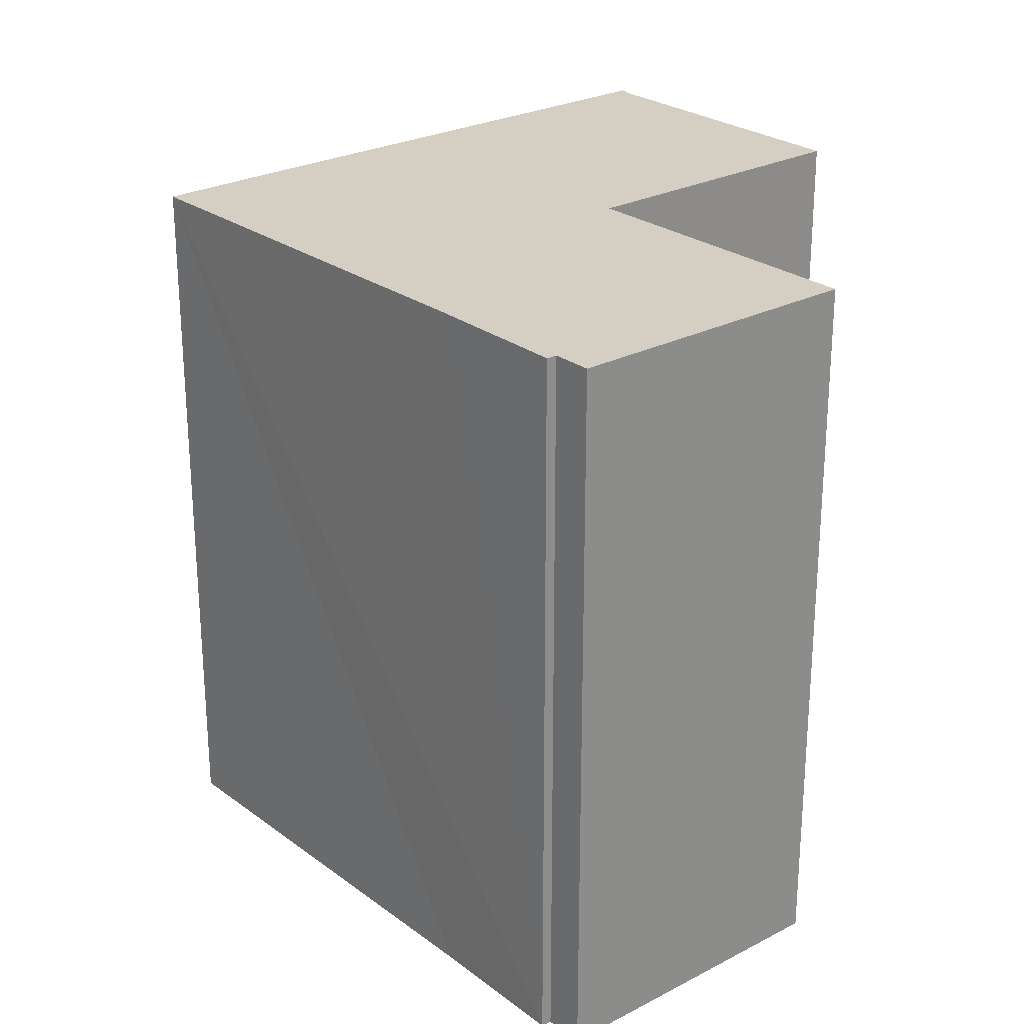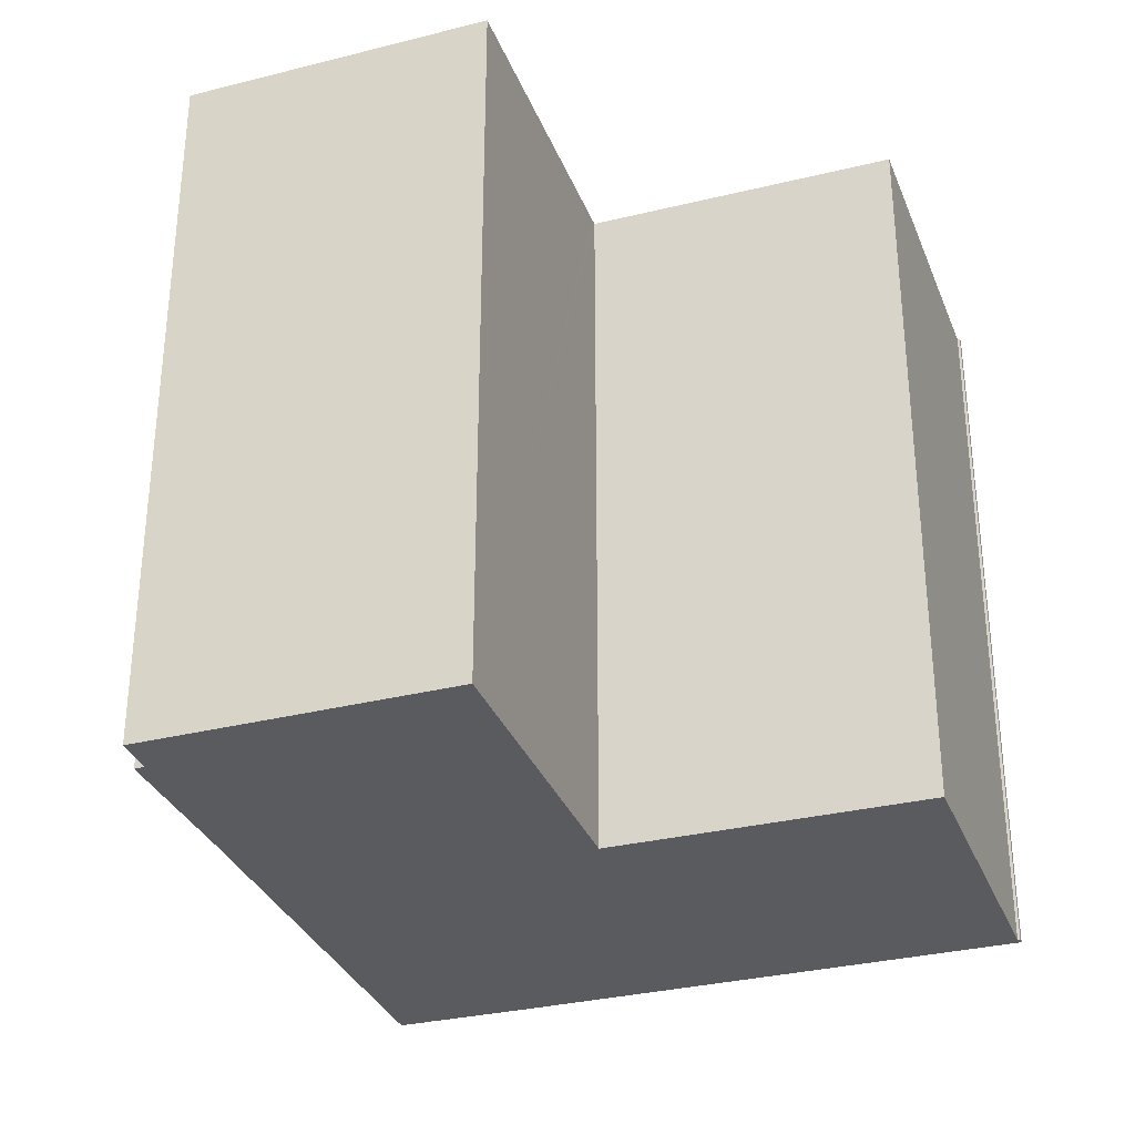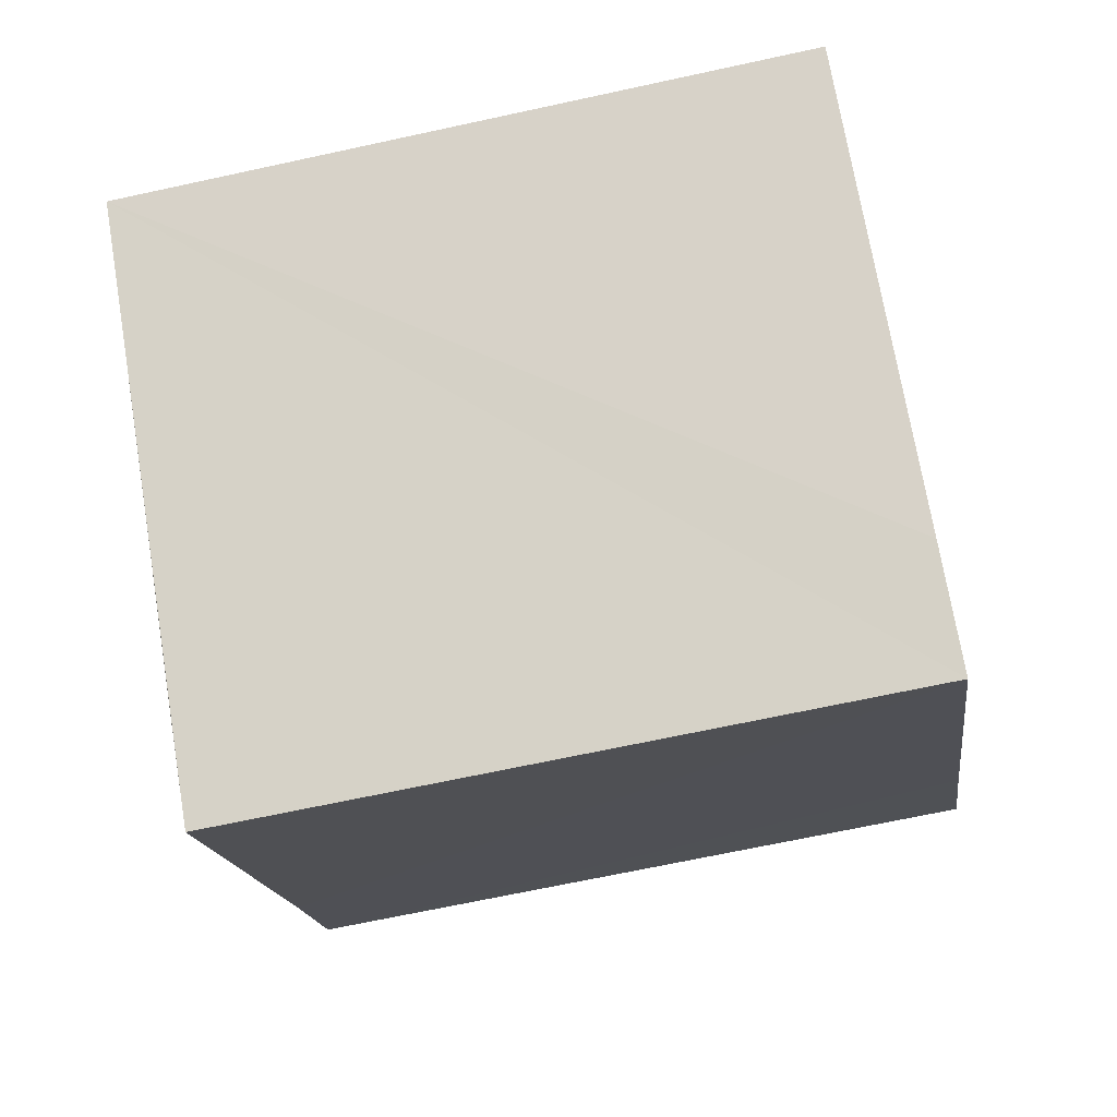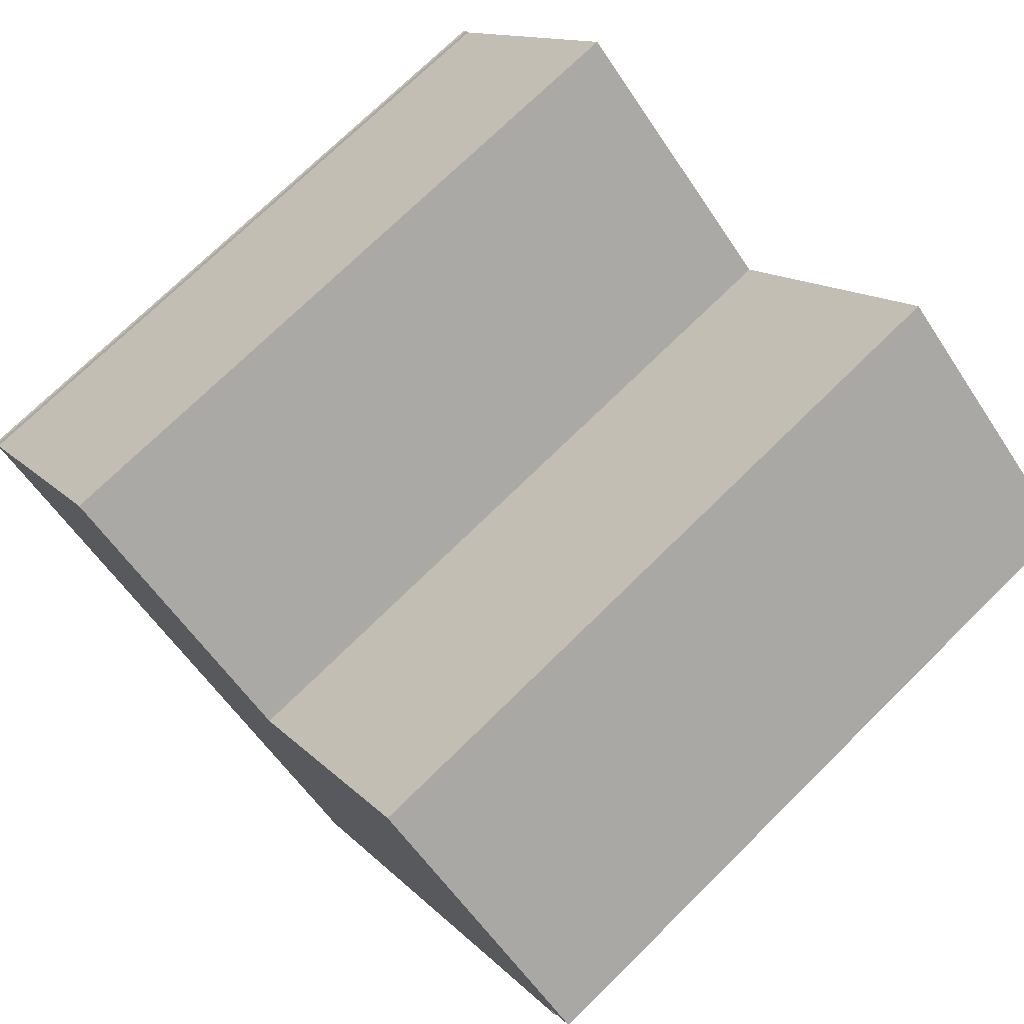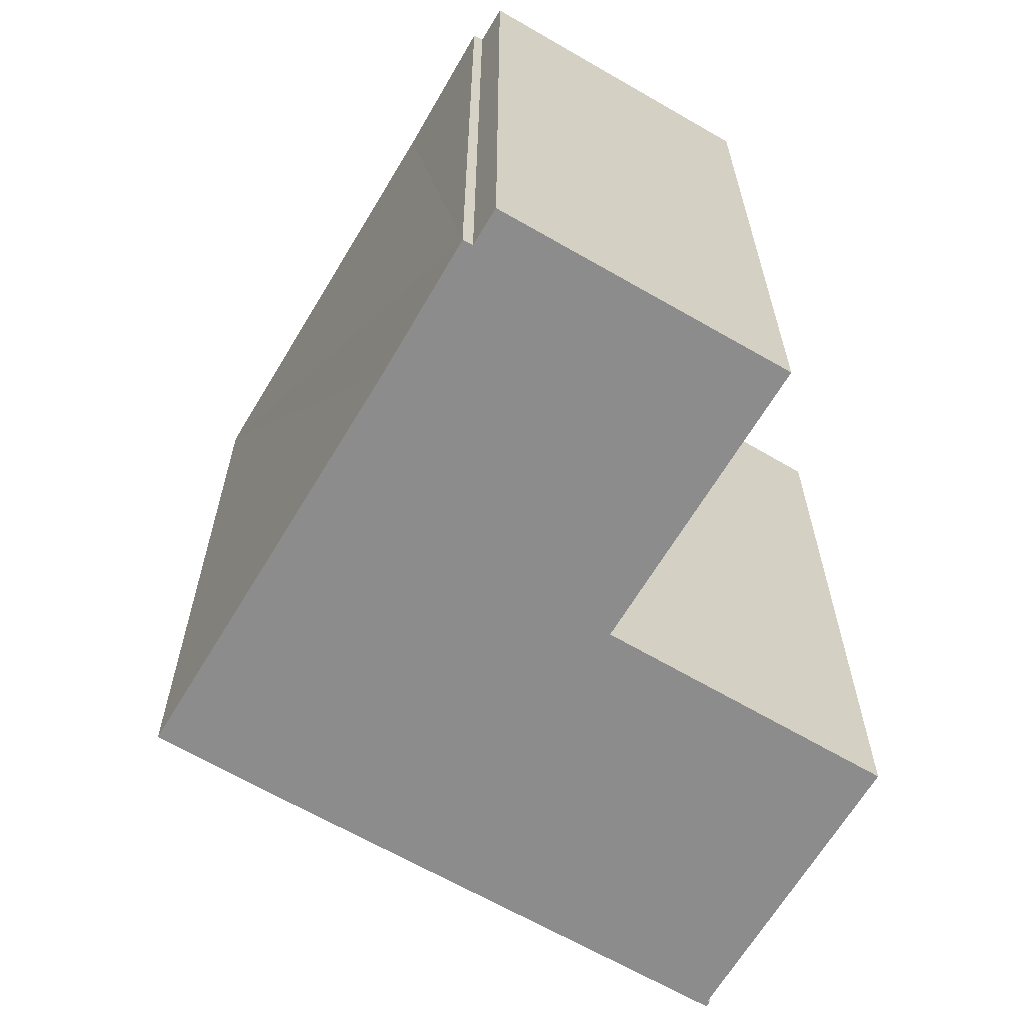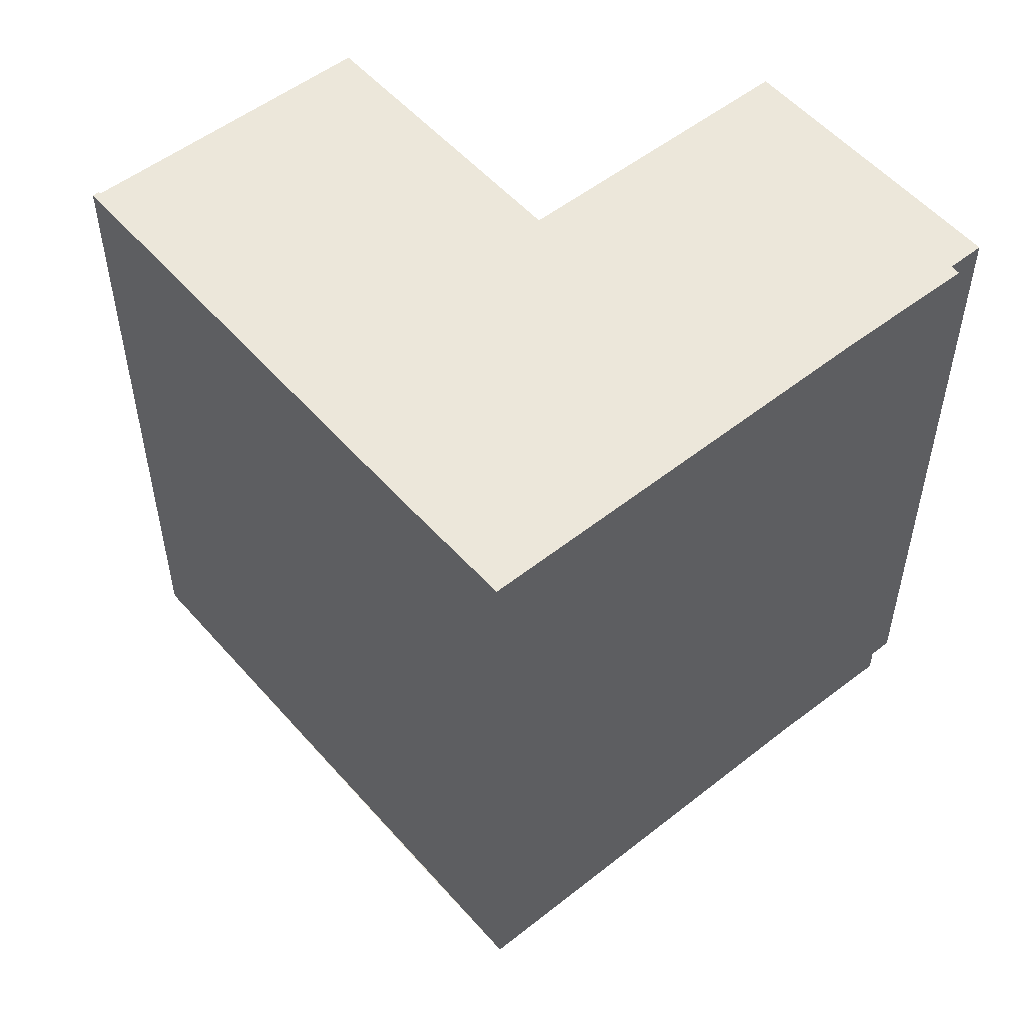
<metadata>
{"format":"obj","ext":"obj","renderer":"f3d","projection":"perspective","resolution":1024,"background":"white","views":[{"elev":25.5,"azim":-78.6,"up":"+Y"},{"elev":-32.2,"azim":-19.3,"up":"+Y"},{"elev":-69.1,"azim":102.2,"up":"+Z"},{"elev":73.6,"azim":-134.5,"up":"+Z"},{"elev":-64.2,"azim":-69.0,"up":"+Y"},{"elev":53.5,"azim":-168.4,"up":"+Y"}]}
</metadata>
<code>
v  3.846 11.41 3.087
v  0.394 11.41 -0.501
v  0 11.41 6.988e-16
v  1.748 11.41 -2.432
v  2.902 11.41 -3.901
v  6.145 11.41 -8.031
v  6.898 11.41 -0.75
v  7.812 11.41 -6.741
v  6.961 11.41 -0.829
v  7.044 11.41 -0.764
v  10.87 11.41 2.236
v  10.25 11.41 -4.812
v  13.35 11.41 -2.358
v  13.35 11.41 -0.831
v  14.03 11.41 -1.678
v  14.13 11.41 -1.737
v  14.06 11.41 -1.652
v  0.269 11.41 -0.61
v  0.269 3.735e-17 -0.61
v  1.748 1.489e-16 -2.432
v  2.902 2.389e-16 -3.901
v  6.145 4.918e-16 -8.031
v  0.394 3.068e-17 -0.501
v  0 0 0
v  3.846 -1.89e-16 3.087
v  6.961 5.076e-17 -0.829
v  10.87 -1.369e-16 2.236
v  7.044 4.678e-17 -0.764
v  14.03 1.027e-16 -1.678
v  14.06 1.012e-16 -1.652
v  6.898 4.592e-17 -0.75
v  13.35 5.088e-17 -0.831
v  14.13 1.064e-16 -1.737
v  13.35 1.444e-16 -2.358
v  10.25 2.947e-16 -4.812
v  7.812 4.128e-16 -6.741
g defaultobject
f 1 2 3
f 2 1 4
f 4 1 5
f 5 1 6
f 6 1 7
f 6 7 8
f 8 7 9
f 8 9 10
f 8 10 11
f 8 11 12
f 12 11 13
f 13 11 14
f 13 14 15
f 13 15 16
f 16 15 17
f 4 18 2
f 4 19 18
f 19 4 5
f 19 5 6
f 19 6 20
f 20 6 21
f 21 6 22
f 23 3 2
f 3 23 24
f 19 2 18
f 2 19 23
f 24 1 3
f 1 24 25
f 26 10 9
f 10 26 11
f 11 26 27
f 27 26 28
f 29 17 15
f 17 29 30
f 25 7 1
f 7 25 9
f 9 25 26
f 26 25 31
f 27 14 11
f 14 27 15
f 15 27 29
f 29 27 32
f 30 16 17
f 16 30 33
f 33 13 16
f 13 33 12
f 12 33 8
f 8 33 6
f 6 33 22
f 22 33 34
f 22 34 35
f 22 35 36
f 24 23 25
f 30 34 33
f 34 30 29
f 34 29 32
f 34 32 35
f 35 32 27
f 35 27 36
f 36 27 22
f 22 27 28
f 22 28 26
f 22 26 21
f 21 26 31
f 21 31 25
f 21 25 20
f 20 25 23
f 20 23 19

</code>
